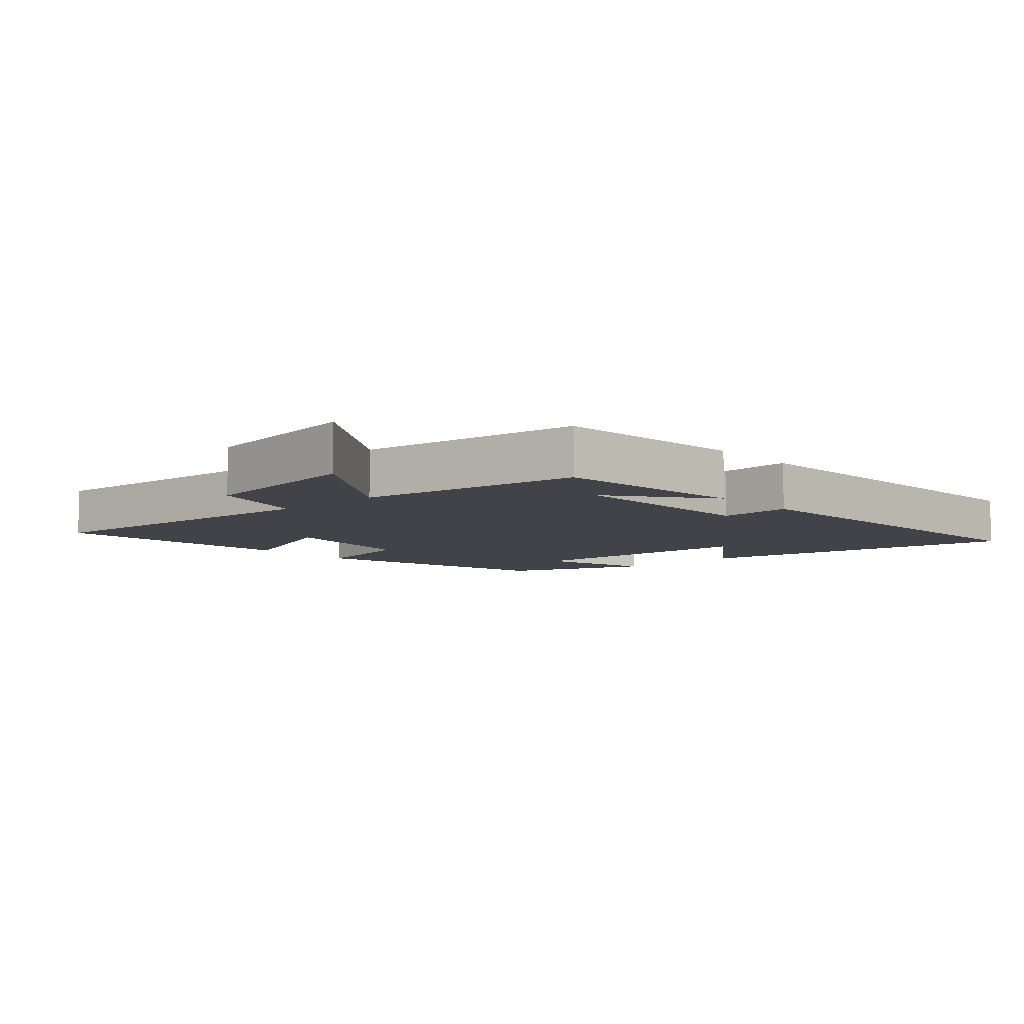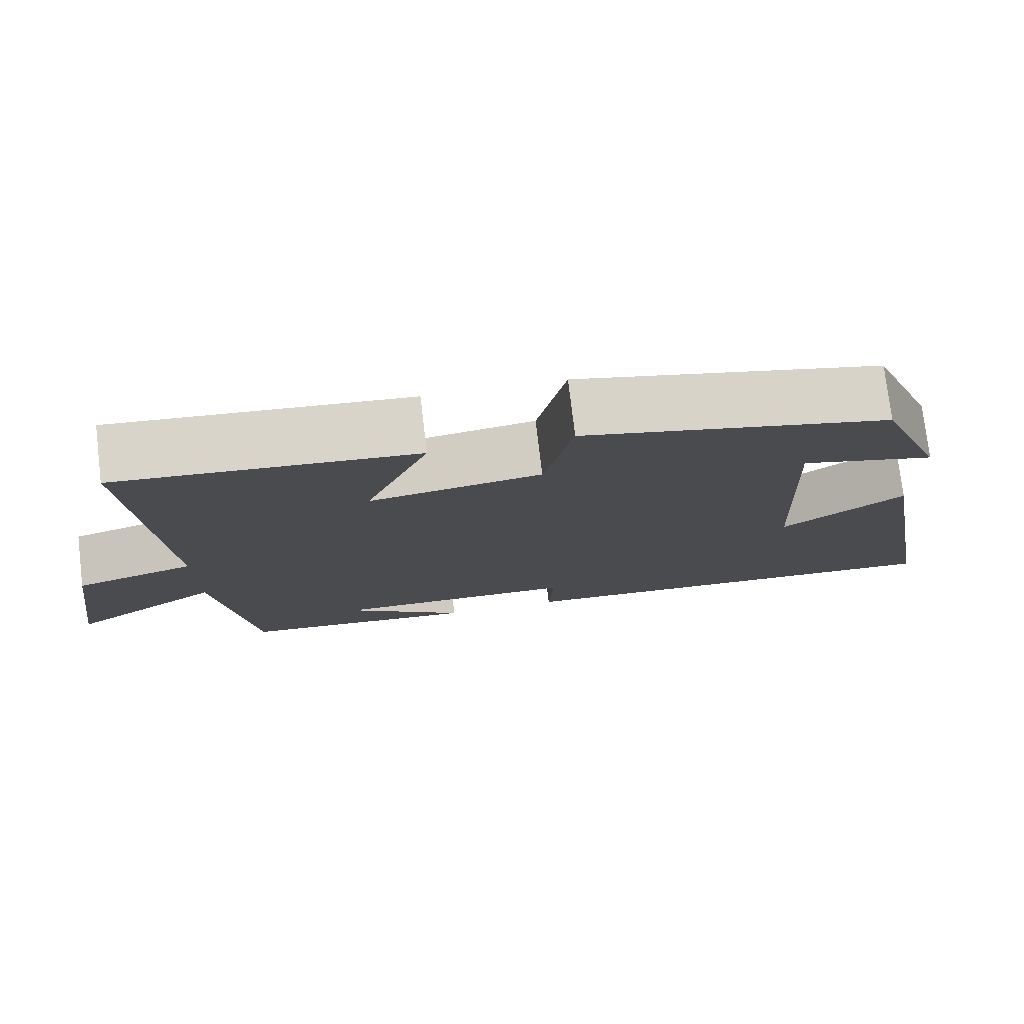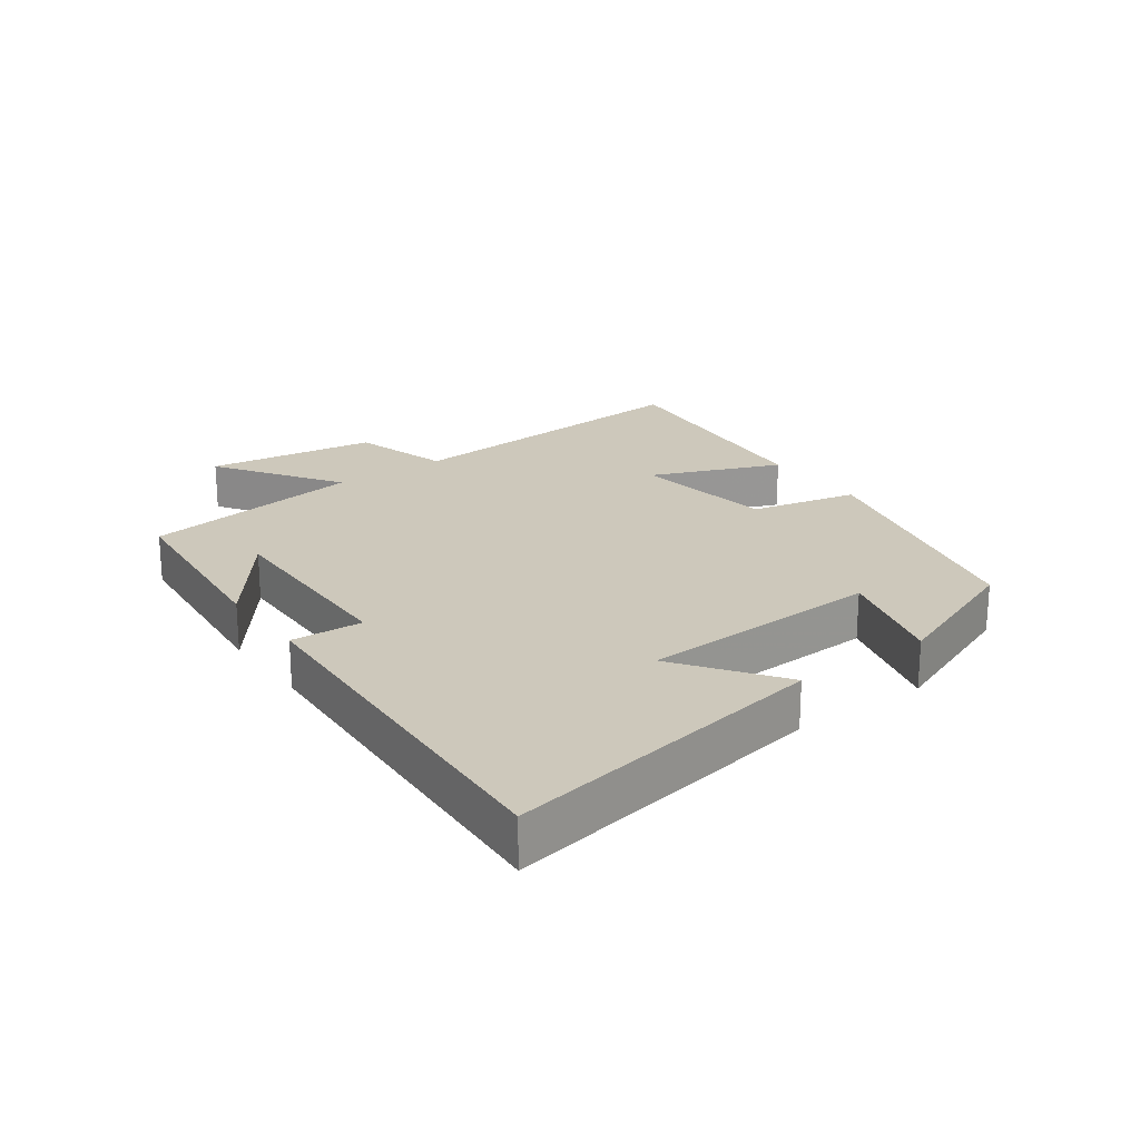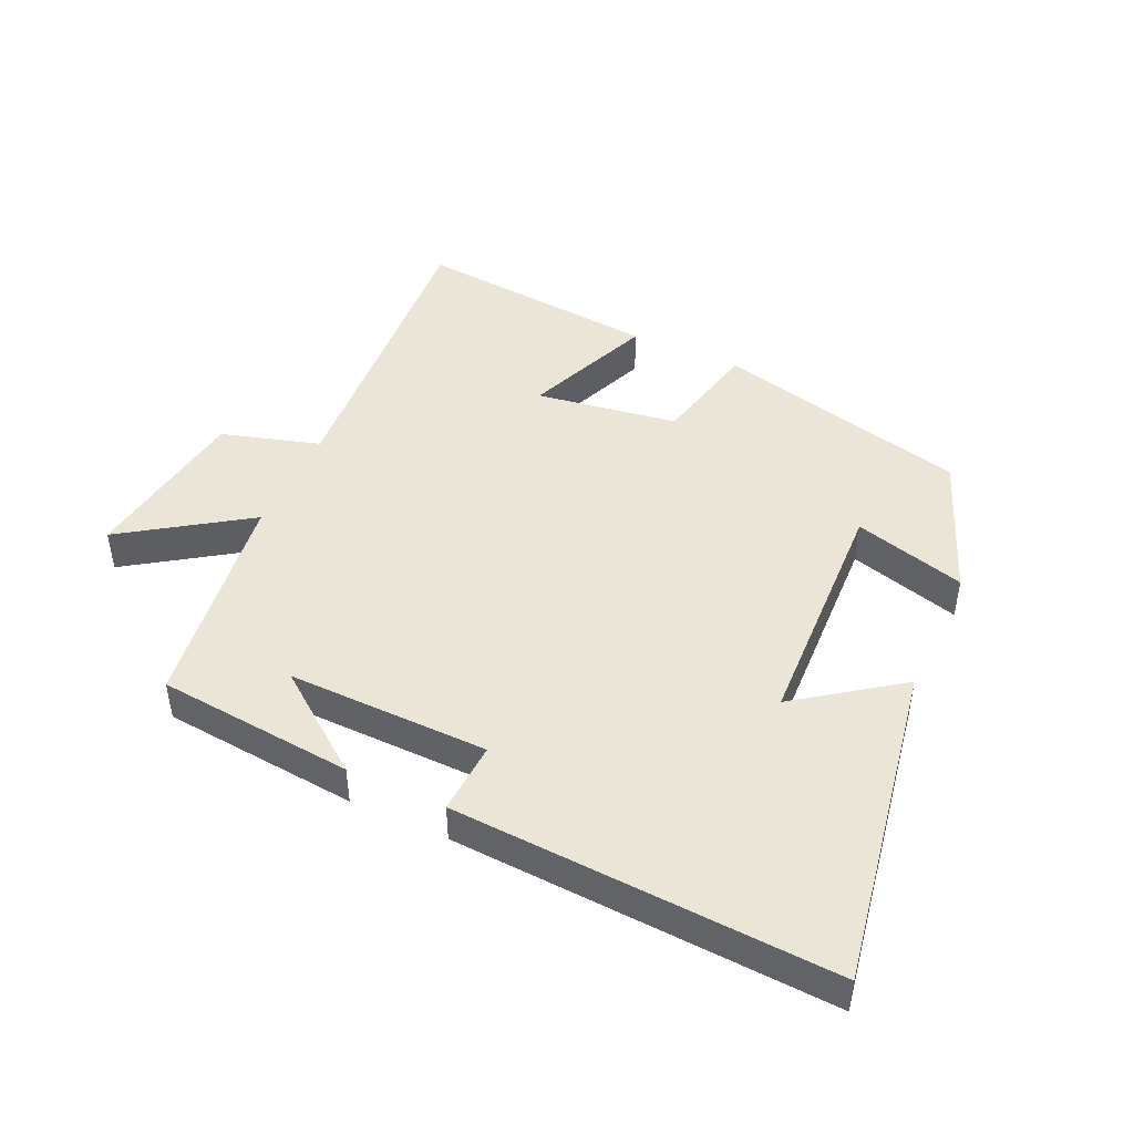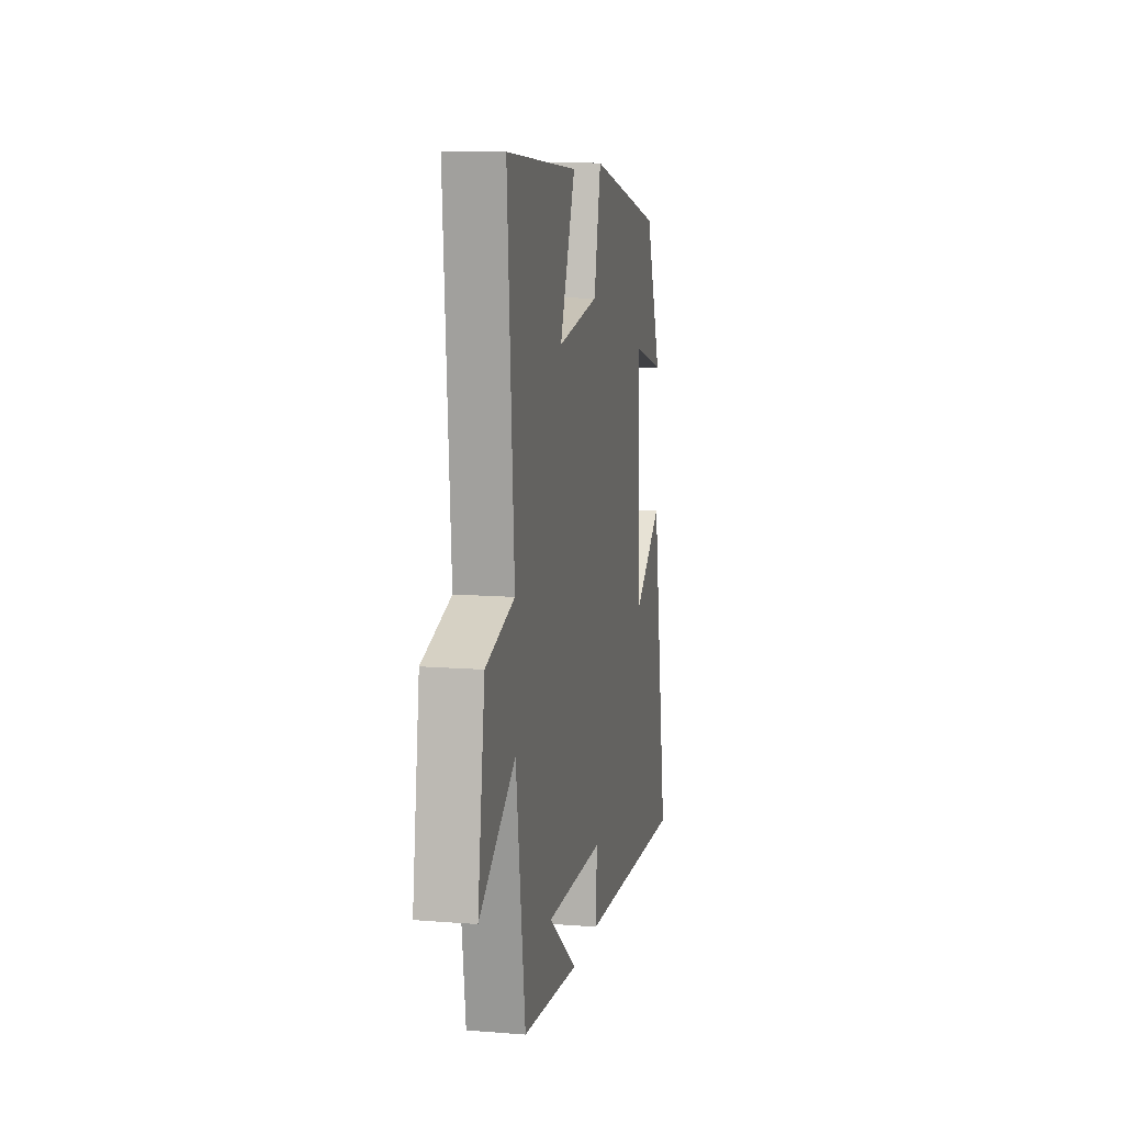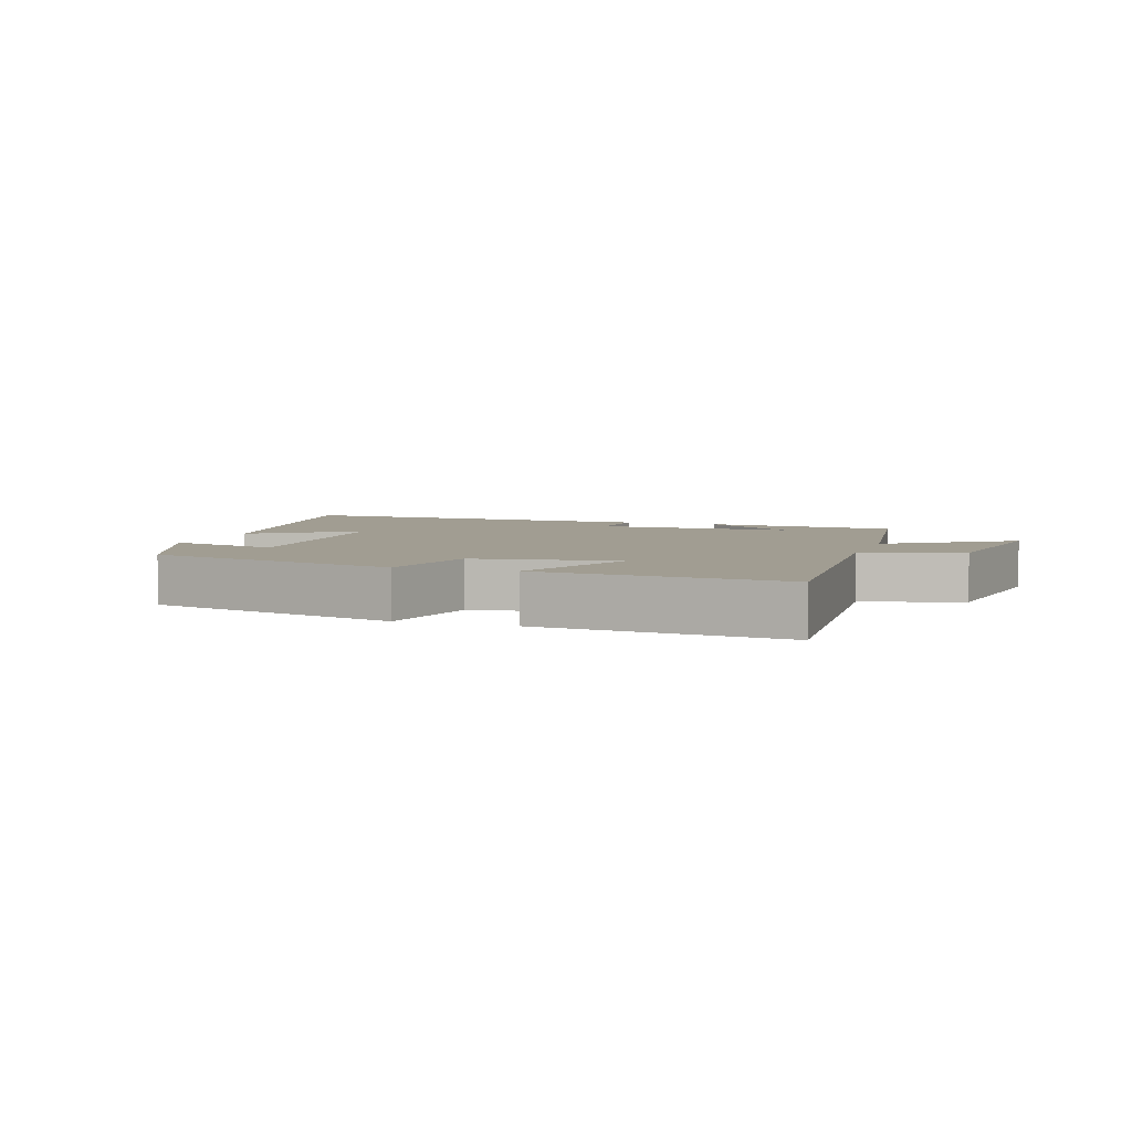
<metadata>
{"format":"obj","ext":"obj","renderer":"f3d","projection":"perspective","resolution":1024,"background":"white","views":[{"elev":-7.6,"azim":132.2,"up":"+Y"},{"elev":76.6,"azim":173.2,"up":"+Z"},{"elev":22.0,"azim":-125.7,"up":"+Y"},{"elev":45.9,"azim":-155.2,"up":"+Y"},{"elev":11.3,"azim":101.0,"up":"+Z"},{"elev":4.7,"azim":18.6,"up":"+Y"}]}
</metadata>
<code>
v 0.535 0.07 0.534
v 0.5 0.07 0.053
v 0.652 0.07 0.008
v 0.69 0.07 -0.256
v 0.5 0.07 -0.127
v 0.451 0.07 -0.472
v 0.148 0.07 -0.5
v 0.3 0.07 -0.385
v -0.01 0.07 -0.389
v -0.004 0.07 -0.5
v -0.588 0.07 -0.529
v -0.5 0.07 -0.027
v -0.343 0.07 -0.141
v -0.327 0.07 0.233
v -0.5 0.07 0.185
v -0.414 0.07 0.404
v -0.02 0.07 0.5
v 0.017 0.07 0.334
v 0.237 0.07 0.3
v 0.156 0.07 0.5
v 0.535 0 0.534
v 0.5 0 0.053
v 0.652 0 0.008
v 0.69 0 -0.256
v 0.5 0 -0.127
v 0.451 0 -0.472
v 0.148 0 -0.5
v 0.3 0 -0.385
v -0.01 0 -0.389
v -0.004 0 -0.5
v -0.588 0 -0.529
v -0.5 0 -0.027
v -0.343 0 -0.141
v -0.327 0 0.233
v -0.5 0 0.185
v -0.414 0 0.404
v -0.02 0 0.5
v 0.017 0 0.334
v 0.237 0 0.3
v 0.156 0 0.5
f 19 20 1 2
f 18 19 2
f 15 16 17 18
f 14 15 18
f 13 14 18 2
f 10 11 12 13
f 9 10 13
f 8 9 13 2
f 6 7 8
f 5 6 8 2
f 2 3 4 5
f 22 21 40 39
f 22 39 38
f 38 37 36 35
f 38 35 34
f 22 38 34 33
f 33 32 31 30
f 33 30 29
f 22 33 29 28
f 28 27 26
f 22 28 26 25
f 25 24 23 22
f 1 21 22 2
f 2 22 23 3
f 3 23 24 4
f 4 24 25 5
f 5 25 26 6
f 6 26 27 7
f 7 27 28 8
f 8 28 29 9
f 9 29 30 10
f 10 30 31 11
f 11 31 32 12
f 12 32 33 13
f 13 33 34 14
f 14 34 35 15
f 15 35 36 16
f 16 36 37 17
f 17 37 38 18
f 18 38 39 19
f 19 39 40 20
f 20 40 21 1

</code>
